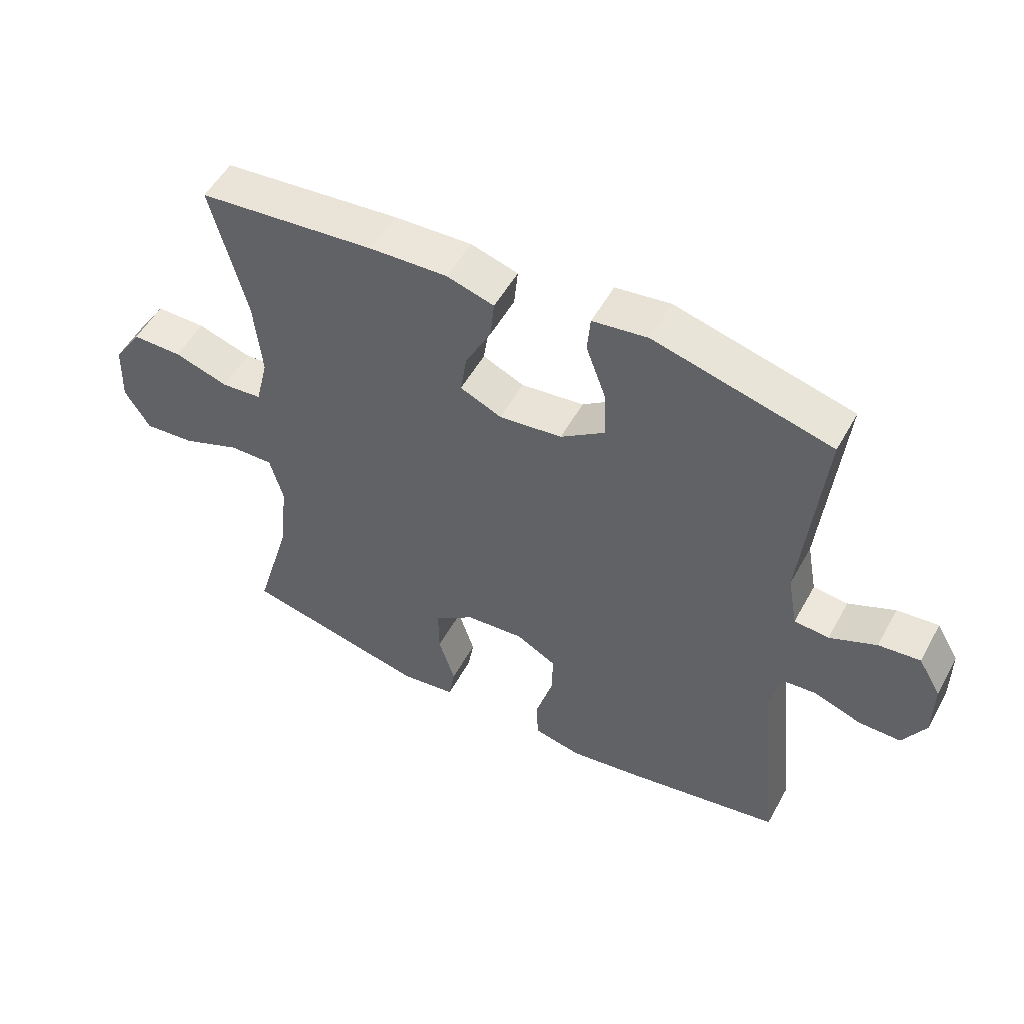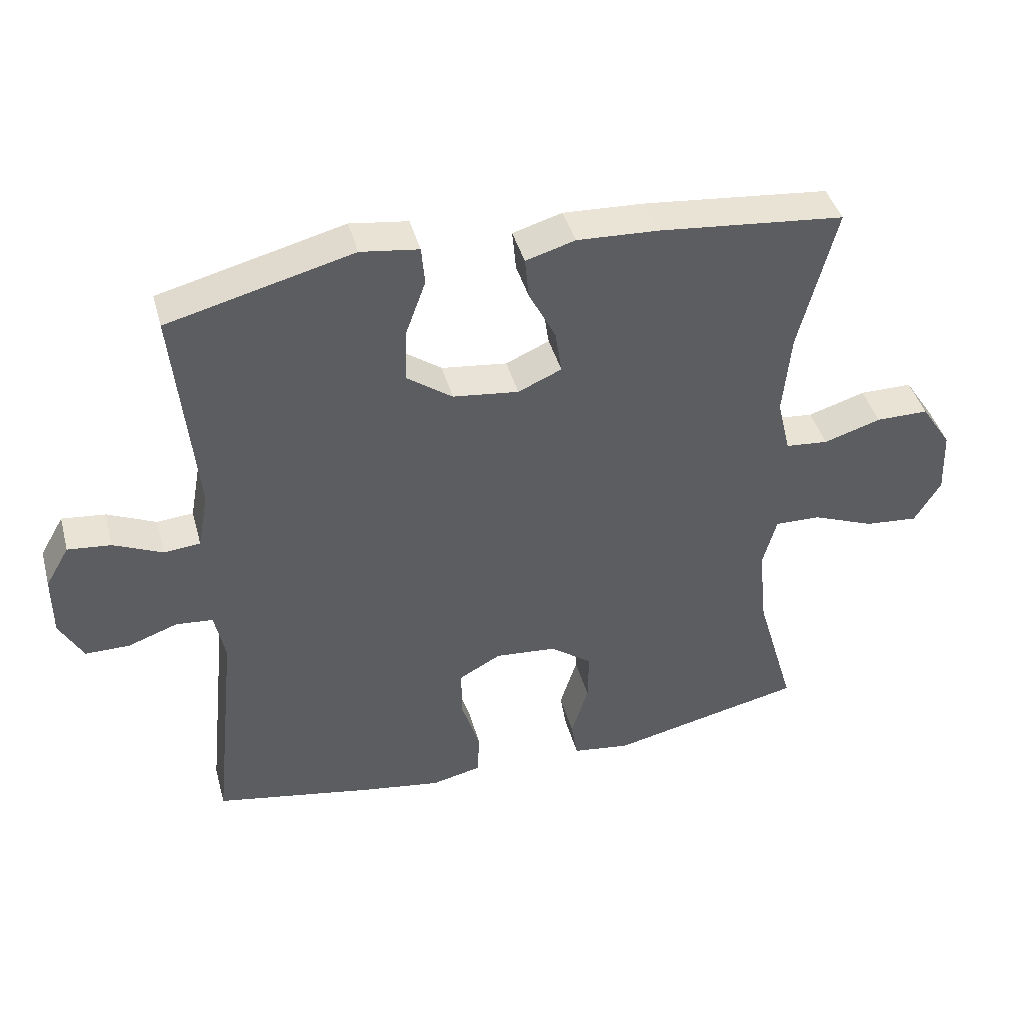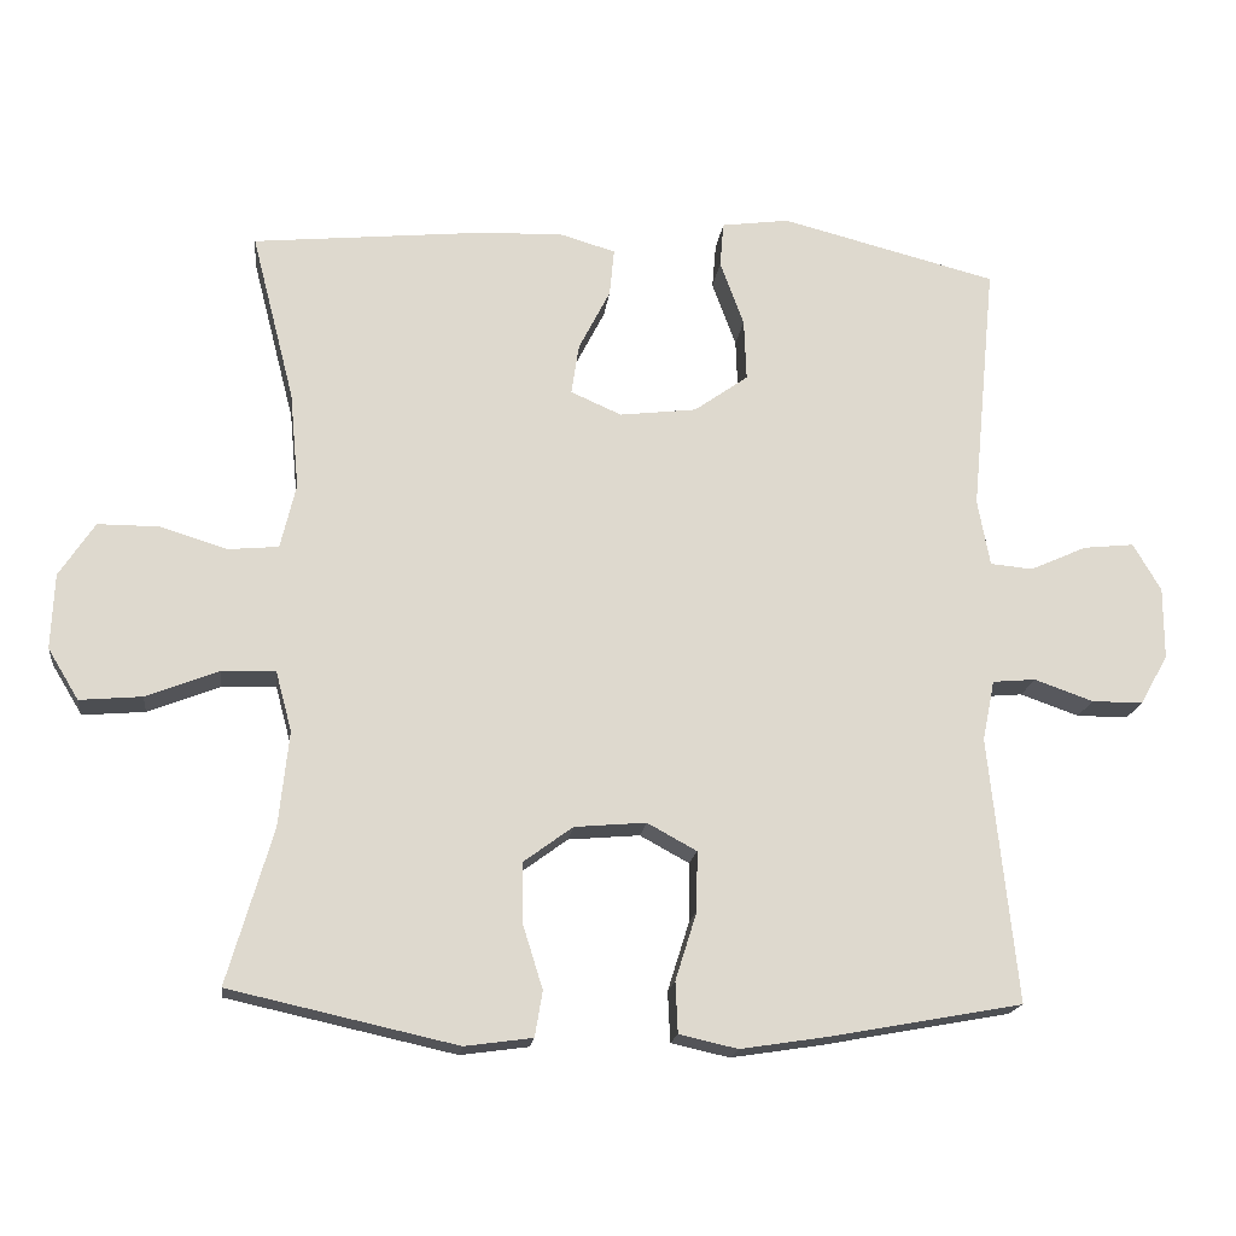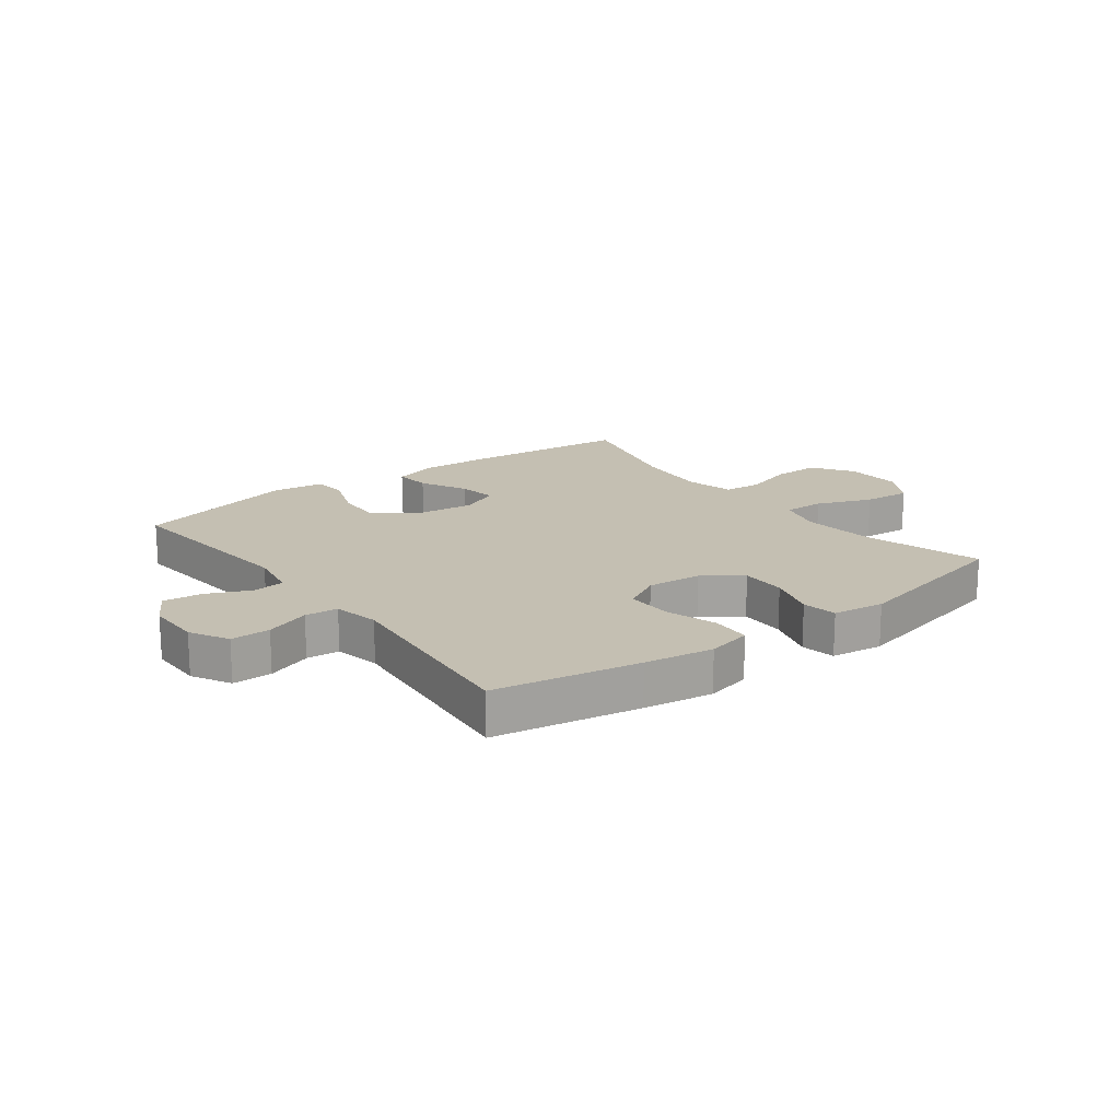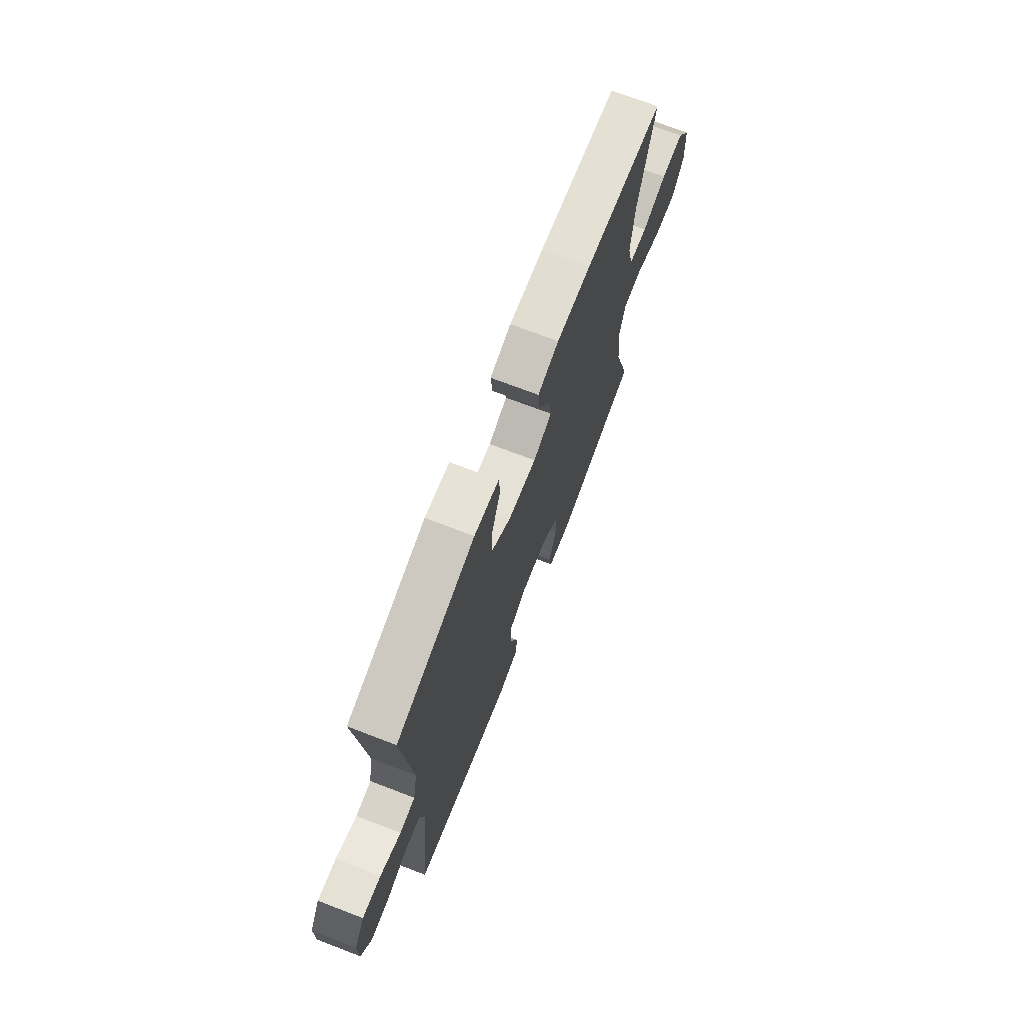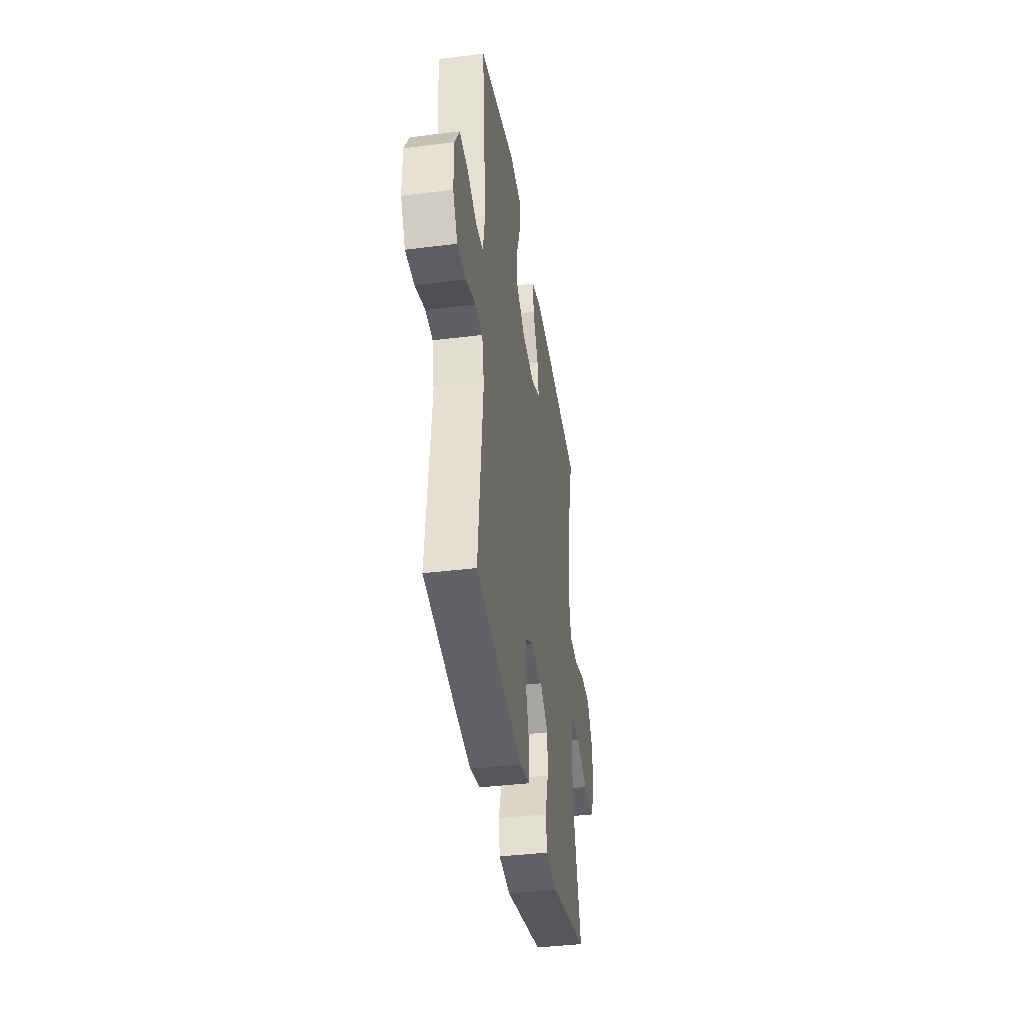
<metadata>
{"format":"obj","ext":"obj","renderer":"f3d","projection":"perspective","resolution":1024,"background":"white","views":[{"elev":52.8,"azim":28.4,"up":"+Z"},{"elev":42.3,"azim":165.0,"up":"+Z"},{"elev":-17.9,"azim":-6.8,"up":"+Z"},{"elev":17.6,"azim":142.9,"up":"+Y"},{"elev":71.3,"azim":111.0,"up":"+Z"},{"elev":-39.0,"azim":98.9,"up":"+Z"}]}
</metadata>
<code>
v -0.5 0.07 -0.5
v -0.441 0.07 -0.298
v -0.428 0.07 -0.174
v -0.449 0.07 -0.096
v -0.519 0.07 -0.098
v -0.613 0.07 -0.135
v -0.694 0.07 -0.142
v -0.734 0.07 -0.076
v -0.73 0.07 0.022
v -0.684 0.07 0.092
v -0.604 0.07 0.092
v -0.517 0.07 0.065
v -0.452 0.07 0.071
v -0.432 0.07 0.155
v -0.444 0.07 0.281
v -0.5 0.07 0.5
v -0.217 0.07 0.528
v -0.094 0.07 0.534
v -0.019 0.07 0.512
v -0.025 0.07 0.45
v -0.066 0.07 0.37
v -0.076 0.07 0.304
v -0.01 0.07 0.275
v 0.09 0.07 0.287
v 0.16 0.07 0.337
v 0.157 0.07 0.417
v 0.126 0.07 0.502
v 0.131 0.07 0.56
v 0.219 0.07 0.572
v 0.5 0.07 0.5
v 0.468 0.07 0.173
v 0.484 0.07 0.086
v 0.539 0.07 0.081
v 0.613 0.07 0.114
v 0.679 0.07 0.121
v 0.715 0.07 0.059
v 0.715 0.07 -0.034
v 0.679 0.07 -0.099
v 0.612 0.07 -0.099
v 0.536 0.07 -0.072
v 0.48 0.07 -0.077
v 0.464 0.07 -0.155
v 0.5 0.07 -0.5
v 0.254 0.07 -0.545
v 0.137 0.07 -0.563
v 0.061 0.07 -0.546
v 0.058 0.07 -0.48
v 0.086 0.07 -0.391
v 0.087 0.07 -0.314
v 0.023 0.07 -0.279
v -0.07 0.07 -0.287
v -0.134 0.07 -0.334
v -0.133 0.07 -0.412
v -0.107 0.07 -0.495
v -0.117 0.07 -0.554
v -0.205 0.07 -0.566
v -0.5 0 -0.5
v -0.441 0 -0.298
v -0.428 0 -0.174
v -0.449 0 -0.096
v -0.519 0 -0.098
v -0.613 0 -0.135
v -0.694 0 -0.142
v -0.734 0 -0.076
v -0.73 0 0.022
v -0.684 0 0.092
v -0.604 0 0.092
v -0.517 0 0.065
v -0.452 0 0.071
v -0.432 0 0.155
v -0.444 0 0.281
v -0.5 0 0.5
v -0.217 0 0.528
v -0.094 0 0.534
v -0.019 0 0.512
v -0.025 0 0.45
v -0.066 0 0.37
v -0.076 0 0.304
v -0.01 0 0.275
v 0.09 0 0.287
v 0.16 0 0.337
v 0.157 0 0.417
v 0.126 0 0.502
v 0.131 0 0.56
v 0.219 0 0.572
v 0.5 0 0.5
v 0.468 0 0.173
v 0.484 0 0.086
v 0.539 0 0.081
v 0.613 0 0.114
v 0.679 0 0.121
v 0.715 0 0.059
v 0.715 0 -0.034
v 0.679 0 -0.099
v 0.612 0 -0.099
v 0.536 0 -0.072
v 0.48 0 -0.077
v 0.464 0 -0.155
v 0.5 0 -0.5
v 0.254 0 -0.545
v 0.137 0 -0.563
v 0.061 0 -0.546
v 0.058 0 -0.48
v 0.086 0 -0.391
v 0.087 0 -0.314
v 0.023 0 -0.279
v -0.07 0 -0.287
v -0.134 0 -0.334
v -0.133 0 -0.412
v -0.107 0 -0.495
v -0.117 0 -0.554
v -0.205 0 -0.566
f 53 54 55 56
f 52 53 56 1
f 51 52 1 2
f 50 51 2 3
f 45 46 47 48
f 45 48 49
f 42 43 44 45
f 41 42 45 49
f 37 38 39 40
f 37 40 41
f 36 37 41
f 33 34 35 36
f 32 33 36 41
f 31 32 41 49
f 26 27 28 29
f 25 26 29 30
f 24 25 30 31
f 18 19 20 21
f 18 21 22
f 15 16 17 18
f 14 15 18 22
f 13 14 22 23
f 9 10 11 12
f 9 12 13
f 8 9 13
f 5 6 7 8
f 4 5 8 13
f 50 3 4 13
f 24 31 49 50
f 13 23 24 50
f 112 111 110 109
f 57 112 109 108
f 58 57 108 107
f 59 58 107 106
f 104 103 102 101
f 105 104 101
f 101 100 99 98
f 105 101 98 97
f 96 95 94 93
f 97 96 93
f 97 93 92
f 92 91 90 89
f 97 92 89 88
f 105 97 88 87
f 85 84 83 82
f 86 85 82 81
f 87 86 81 80
f 77 76 75 74
f 78 77 74
f 74 73 72 71
f 78 74 71 70
f 79 78 70 69
f 68 67 66 65
f 69 68 65
f 69 65 64
f 64 63 62 61
f 69 64 61 60
f 69 60 59 106
f 106 105 87 80
f 106 80 79 69
f 1 57 58 2
f 2 58 59 3
f 3 59 60 4
f 4 60 61 5
f 5 61 62 6
f 6 62 63 7
f 7 63 64 8
f 8 64 65 9
f 9 65 66 10
f 10 66 67 11
f 11 67 68 12
f 12 68 69 13
f 13 69 70 14
f 14 70 71 15
f 15 71 72 16
f 16 72 73 17
f 17 73 74 18
f 18 74 75 19
f 19 75 76 20
f 20 76 77 21
f 21 77 78 22
f 22 78 79 23
f 23 79 80 24
f 24 80 81 25
f 25 81 82 26
f 26 82 83 27
f 27 83 84 28
f 28 84 85 29
f 29 85 86 30
f 30 86 87 31
f 31 87 88 32
f 32 88 89 33
f 33 89 90 34
f 34 90 91 35
f 35 91 92 36
f 36 92 93 37
f 37 93 94 38
f 38 94 95 39
f 39 95 96 40
f 40 96 97 41
f 41 97 98 42
f 42 98 99 43
f 43 99 100 44
f 44 100 101 45
f 45 101 102 46
f 46 102 103 47
f 47 103 104 48
f 48 104 105 49
f 49 105 106 50
f 50 106 107 51
f 51 107 108 52
f 52 108 109 53
f 53 109 110 54
f 54 110 111 55
f 55 111 112 56
f 56 112 57 1

</code>
